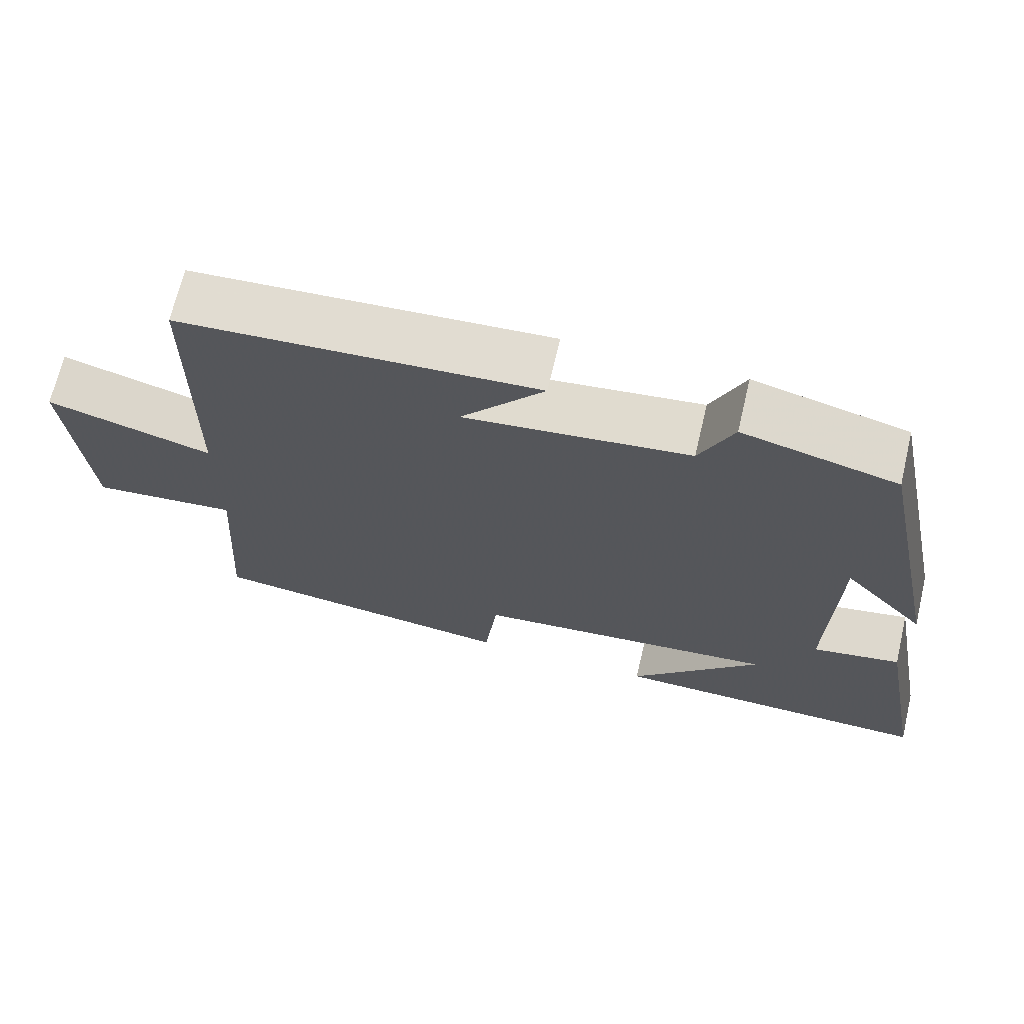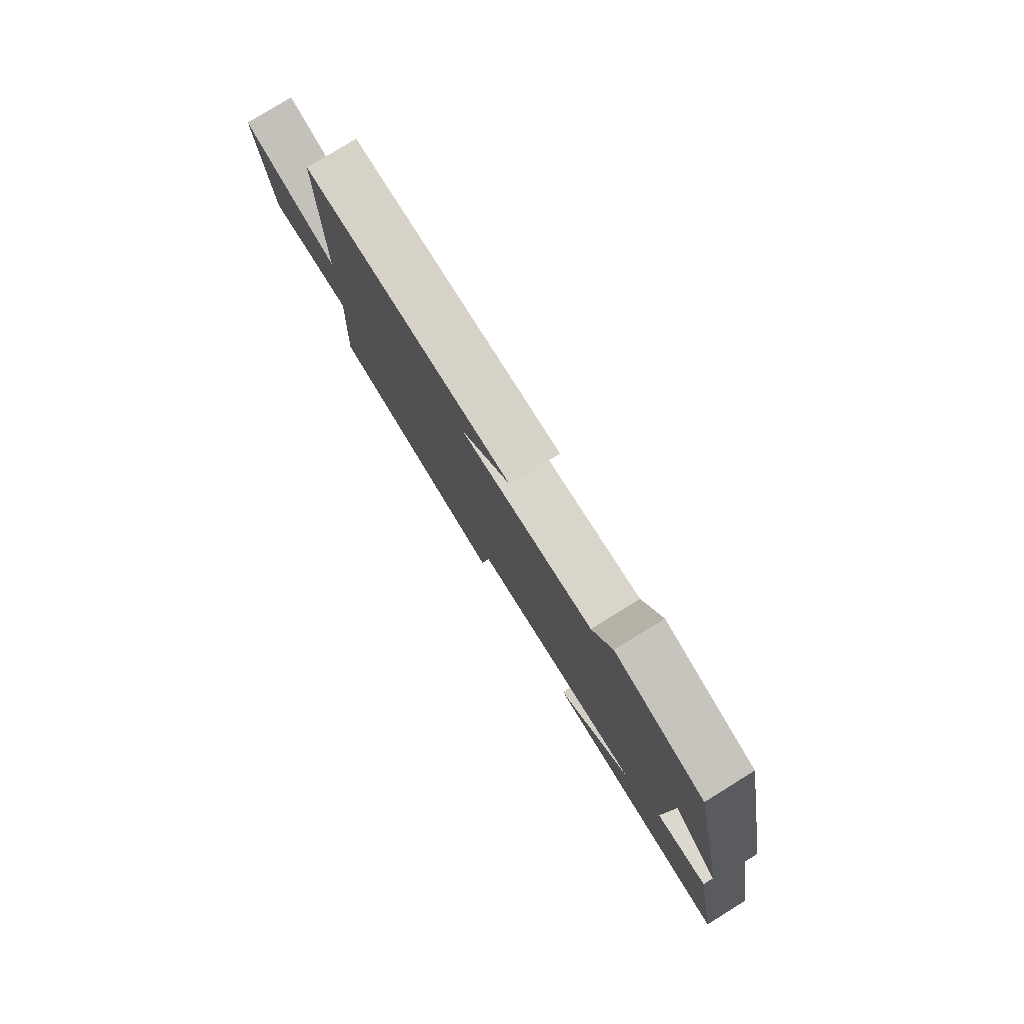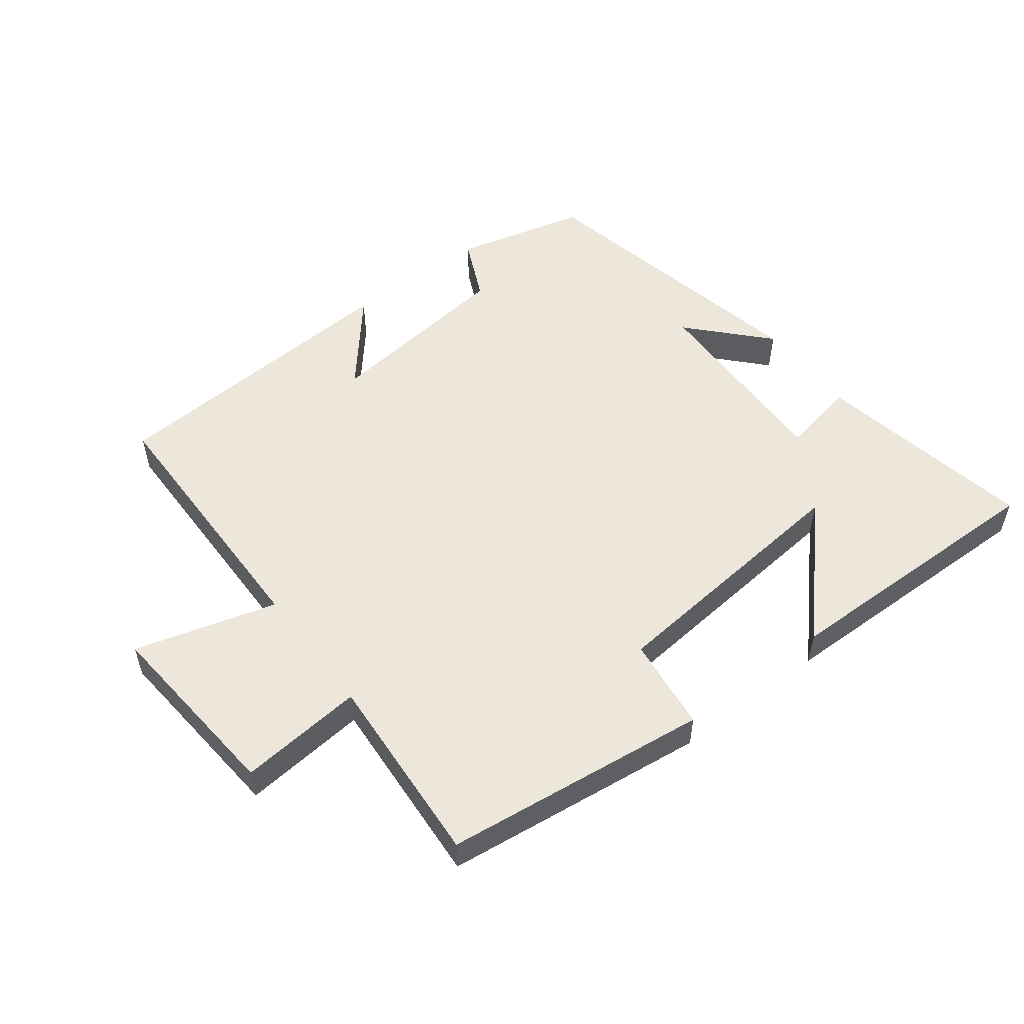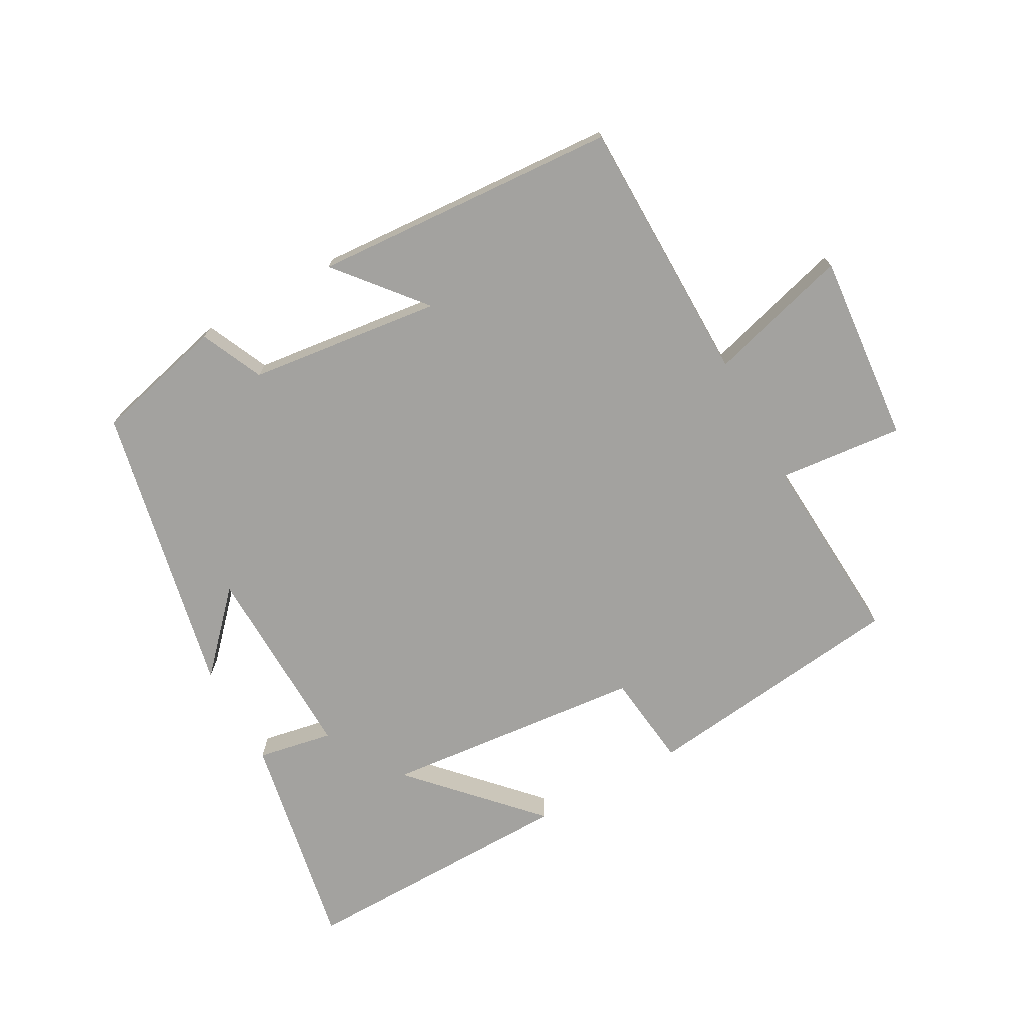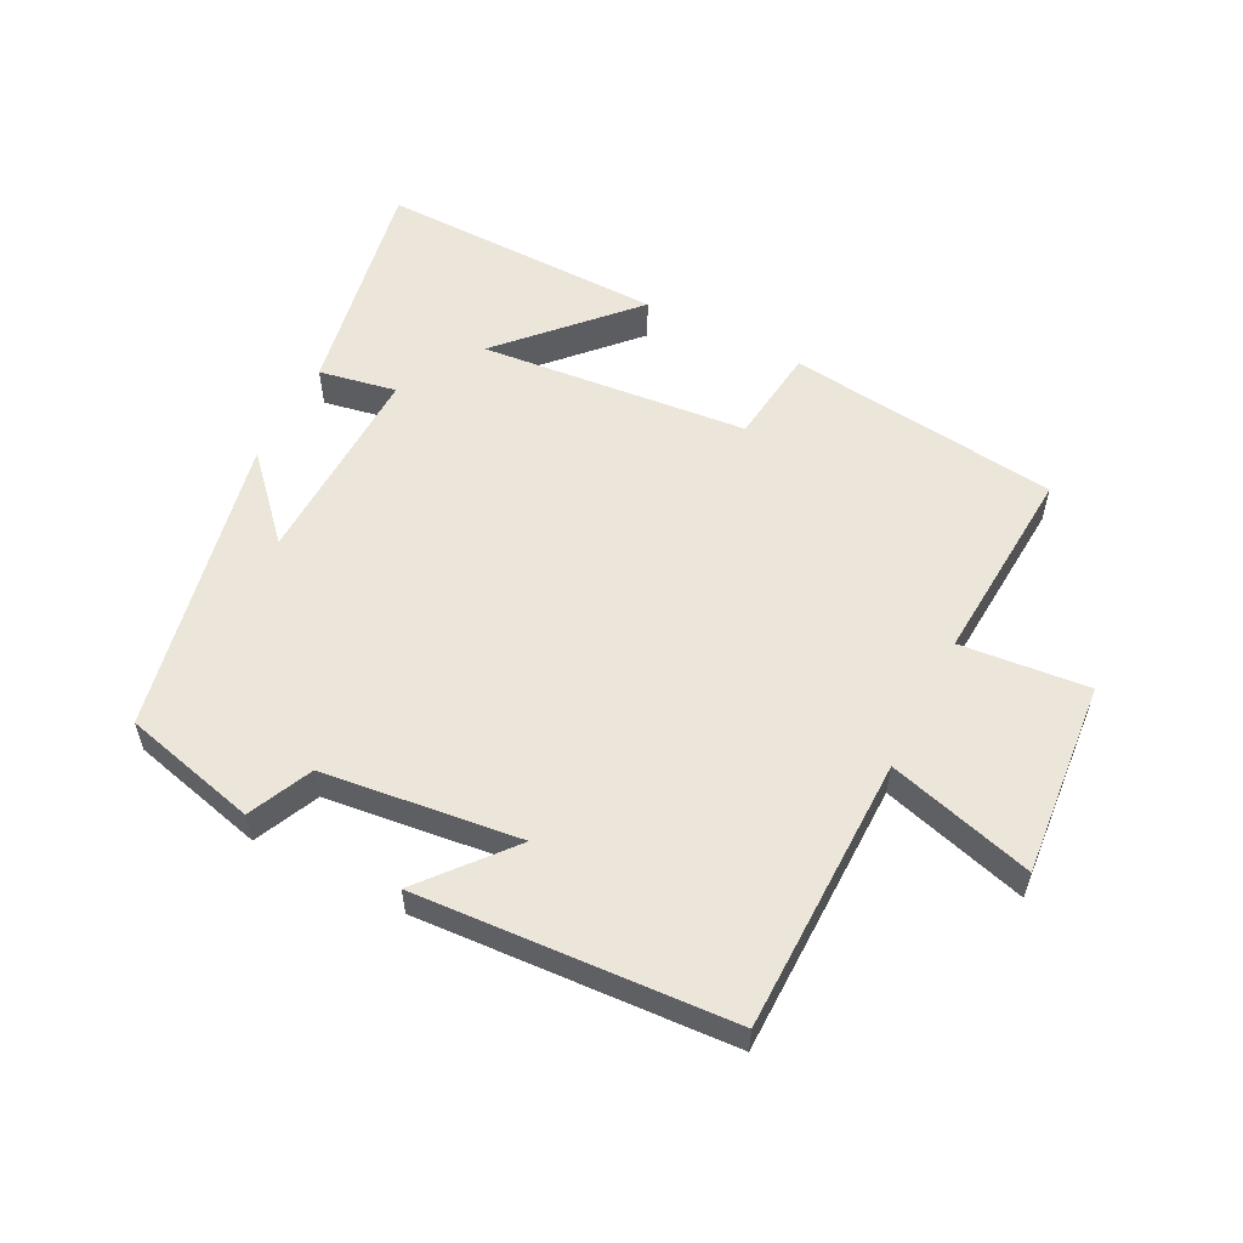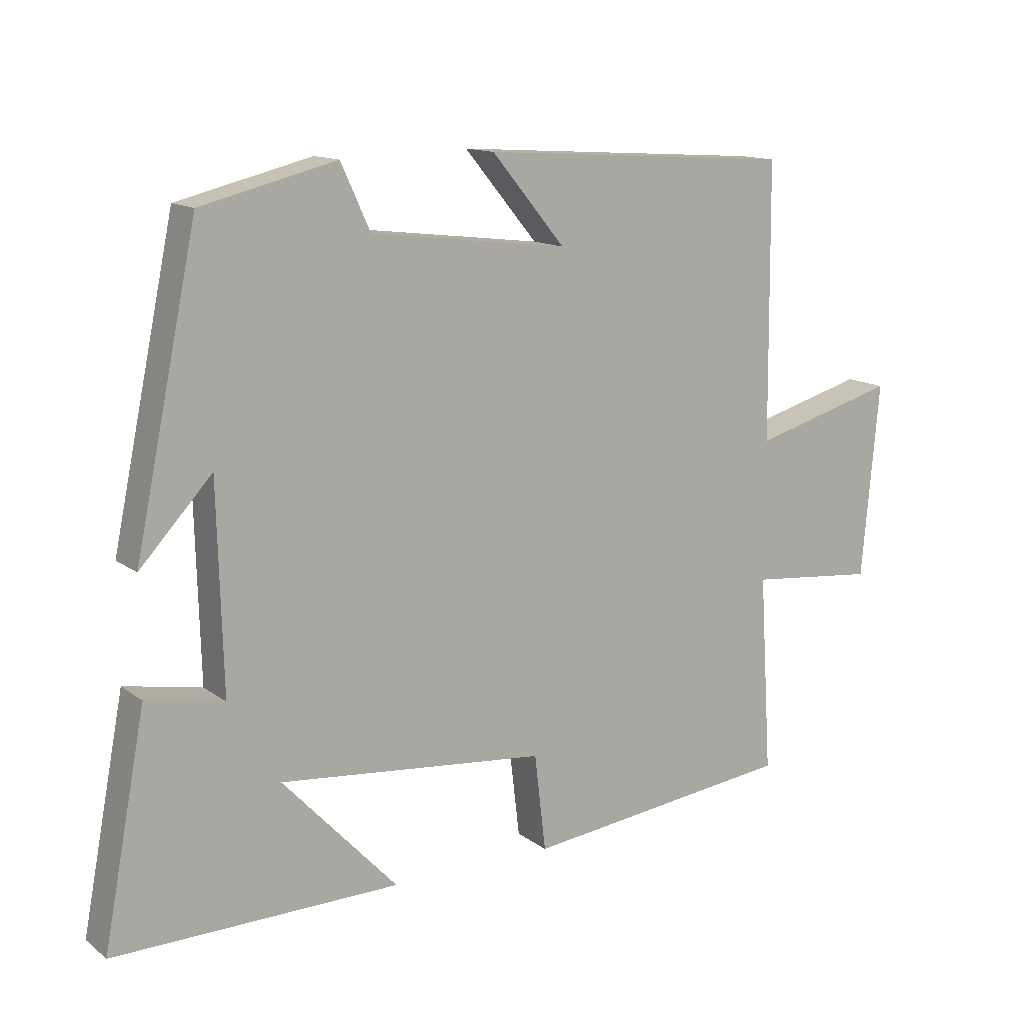
<metadata>
{"format":"obj","ext":"obj","renderer":"f3d","projection":"perspective","resolution":1024,"background":"white","views":[{"elev":68.3,"azim":-166.7,"up":"+Z"},{"elev":79.3,"azim":-121.7,"up":"+Z"},{"elev":53.3,"azim":142.8,"up":"+Y"},{"elev":-72.6,"azim":29.0,"up":"+Y"},{"elev":56.5,"azim":27.2,"up":"+Y"},{"elev":13.5,"azim":-32.4,"up":"+Z"}]}
</metadata>
<code>
v -0.564 0.07 -0.505
v -0.5 0.07 -0.167
v -0.384 0.07 -0.189
v -0.392 0.07 0.117
v -0.5 0.07 0.001
v -0.406 0.07 0.45
v -0.204 0.07 0.5
v -0.16 0.07 0.404
v 0.136 0.07 0.368
v 0.026 0.07 0.5
v 0.496 0.07 0.47
v 0.5 0.07 0.058
v 0.718 0.07 0.119
v 0.692 0.07 -0.173
v 0.5 0.07 -0.154
v 0.519 0.07 -0.452
v 0.111 0.07 -0.5
v 0.094 0.07 -0.355
v -0.308 0.07 -0.315
v -0.135 0.07 -0.5
v -0.564 0 -0.505
v -0.5 0 -0.167
v -0.384 0 -0.189
v -0.392 0 0.117
v -0.5 0 0.001
v -0.406 0 0.45
v -0.204 0 0.5
v -0.16 0 0.404
v 0.136 0 0.368
v 0.026 0 0.5
v 0.496 0 0.47
v 0.5 0 0.058
v 0.718 0 0.119
v 0.692 0 -0.173
v 0.5 0 -0.154
v 0.519 0 -0.452
v 0.111 0 -0.5
v 0.094 0 -0.355
v -0.308 0 -0.315
v -0.135 0 -0.5
f 19 20 1 2
f 18 19 2 3
f 15 16 17 18
f 15 18 3 4
f 12 13 14 15
f 12 15 4
f 9 10 11 12
f 8 9 12 4
f 6 7 8
f 4 5 6 8
f 22 21 40 39
f 23 22 39 38
f 38 37 36 35
f 24 23 38 35
f 35 34 33 32
f 24 35 32
f 32 31 30 29
f 24 32 29 28
f 28 27 26
f 28 26 25 24
f 1 21 22 2
f 2 22 23 3
f 3 23 24 4
f 4 24 25 5
f 5 25 26 6
f 6 26 27 7
f 7 27 28 8
f 8 28 29 9
f 9 29 30 10
f 10 30 31 11
f 11 31 32 12
f 12 32 33 13
f 13 33 34 14
f 14 34 35 15
f 15 35 36 16
f 16 36 37 17
f 17 37 38 18
f 18 38 39 19
f 19 39 40 20
f 20 40 21 1

</code>
